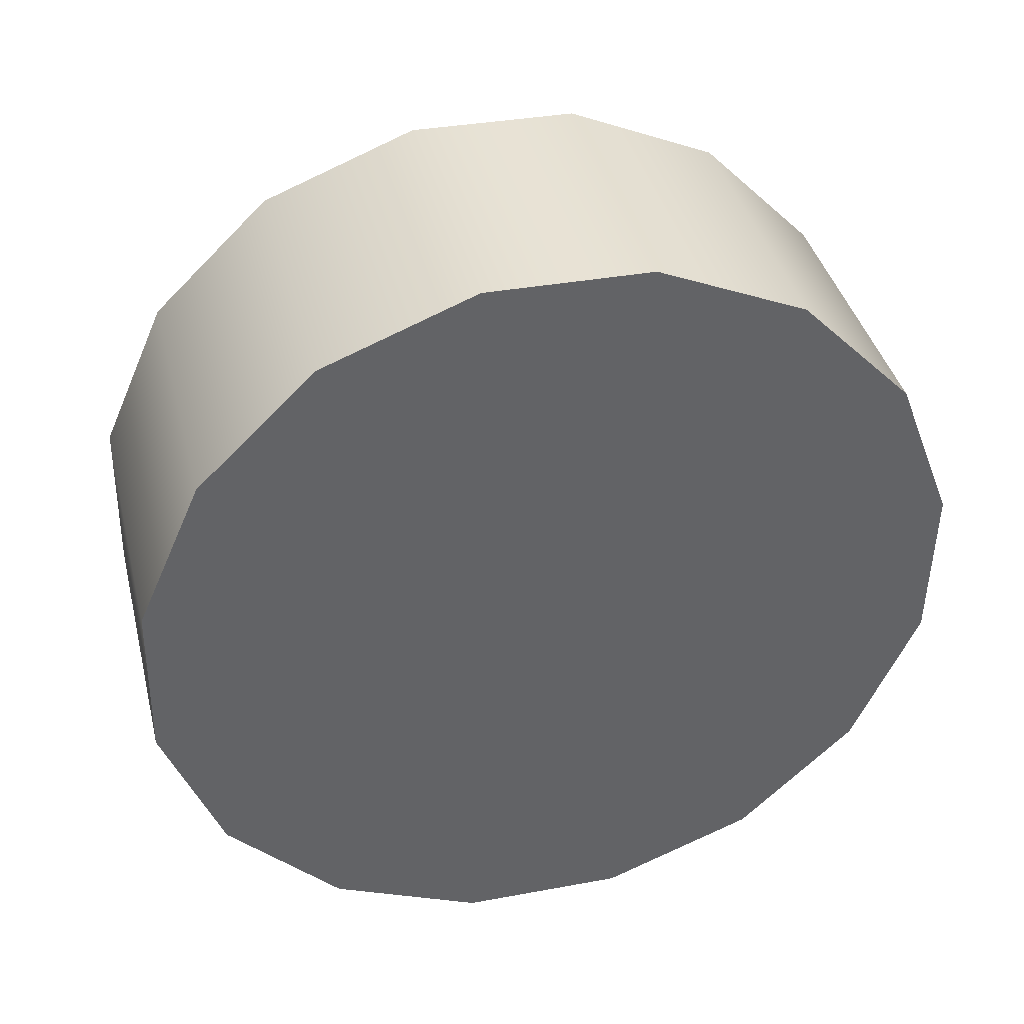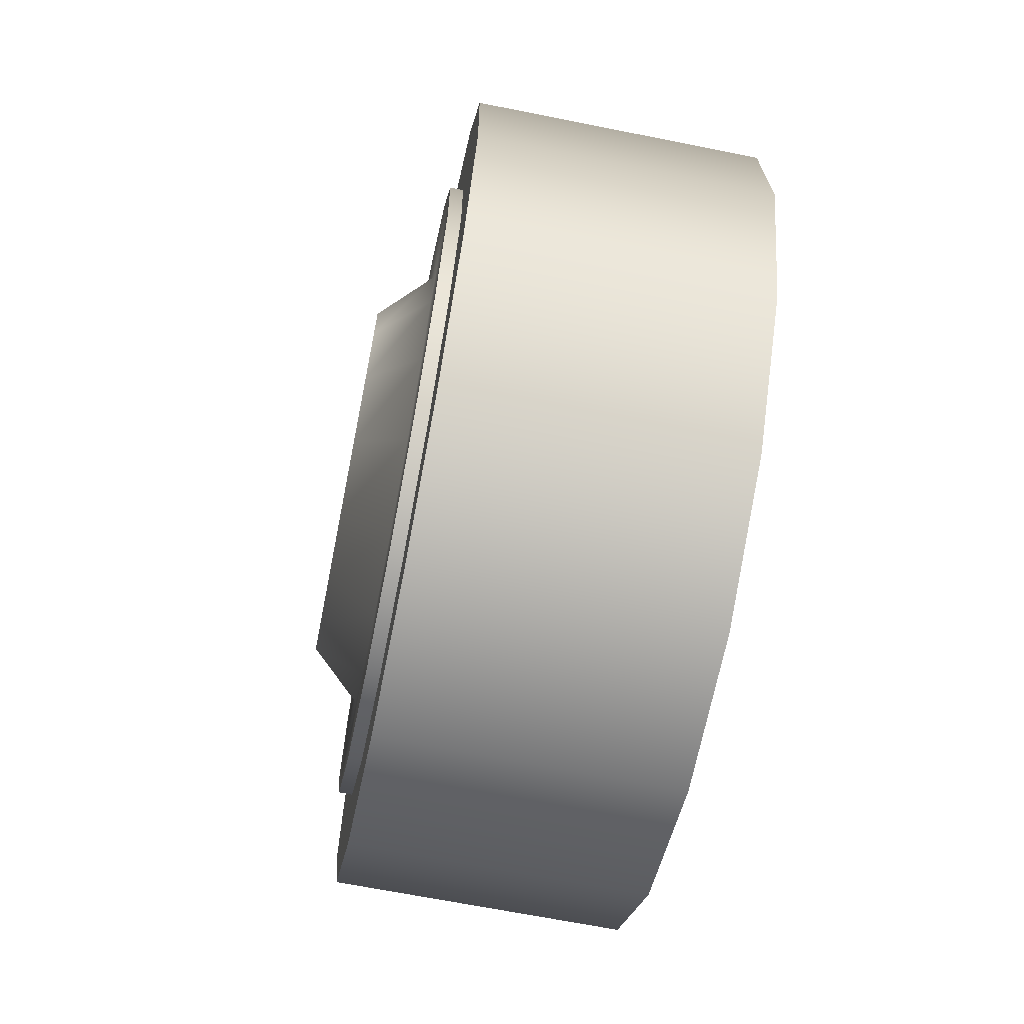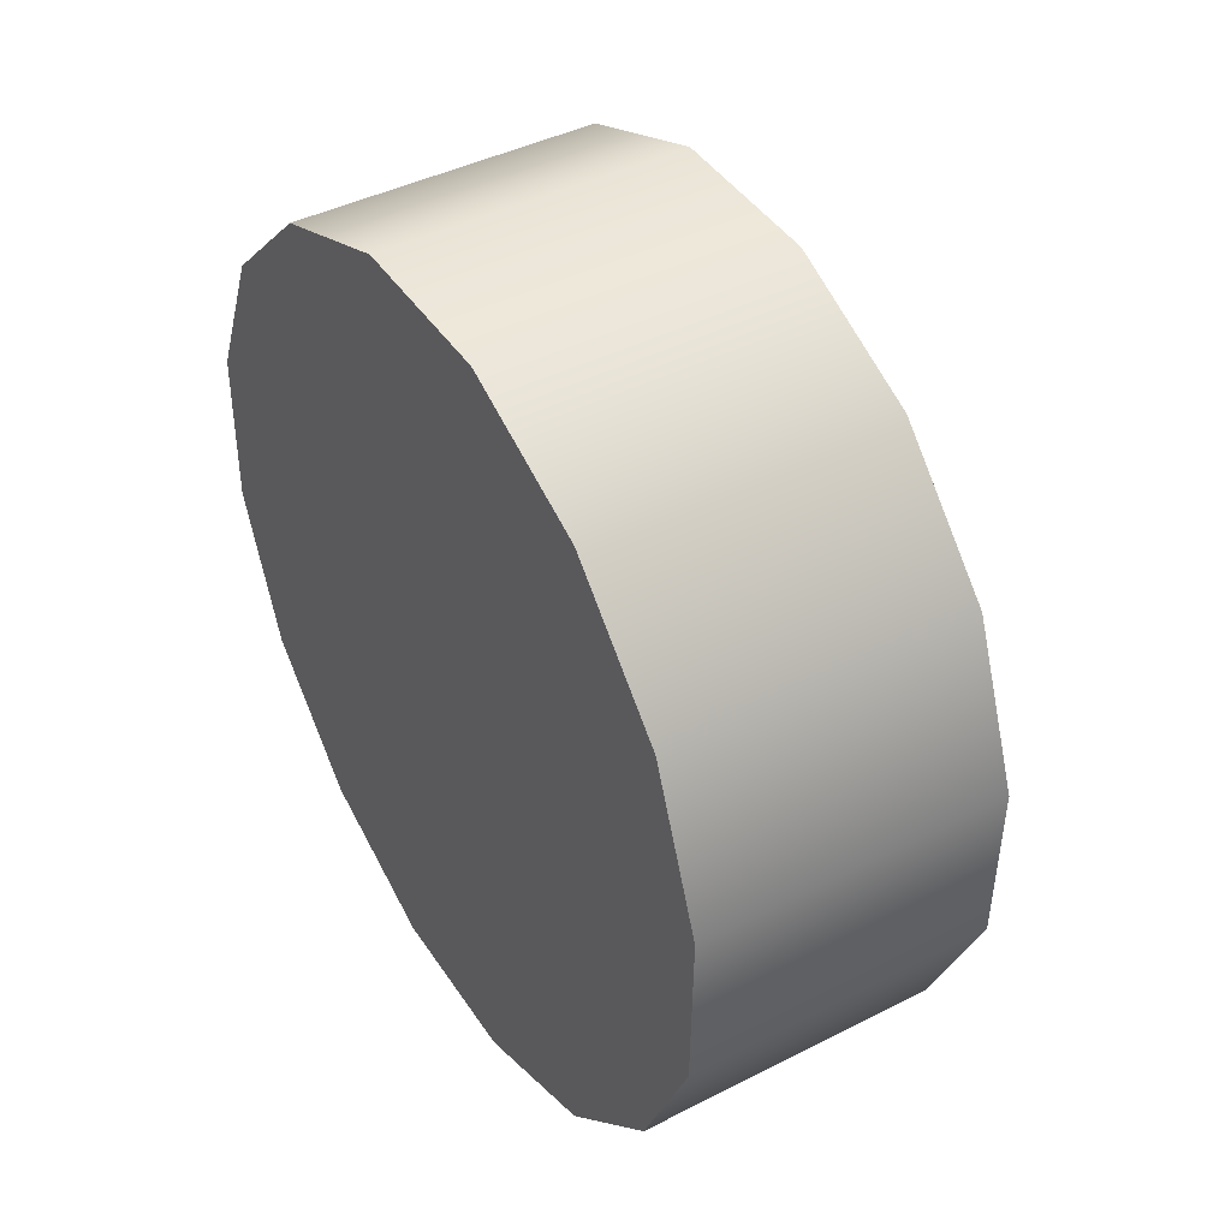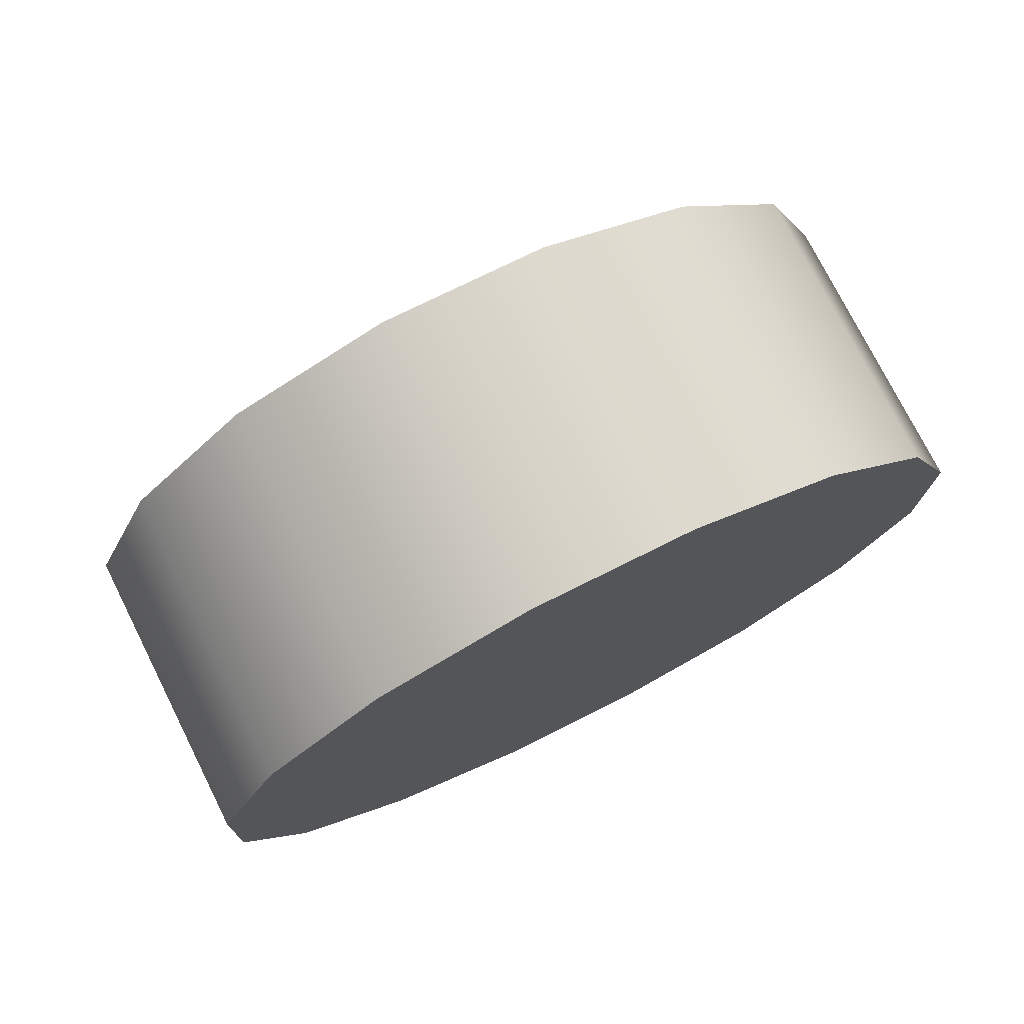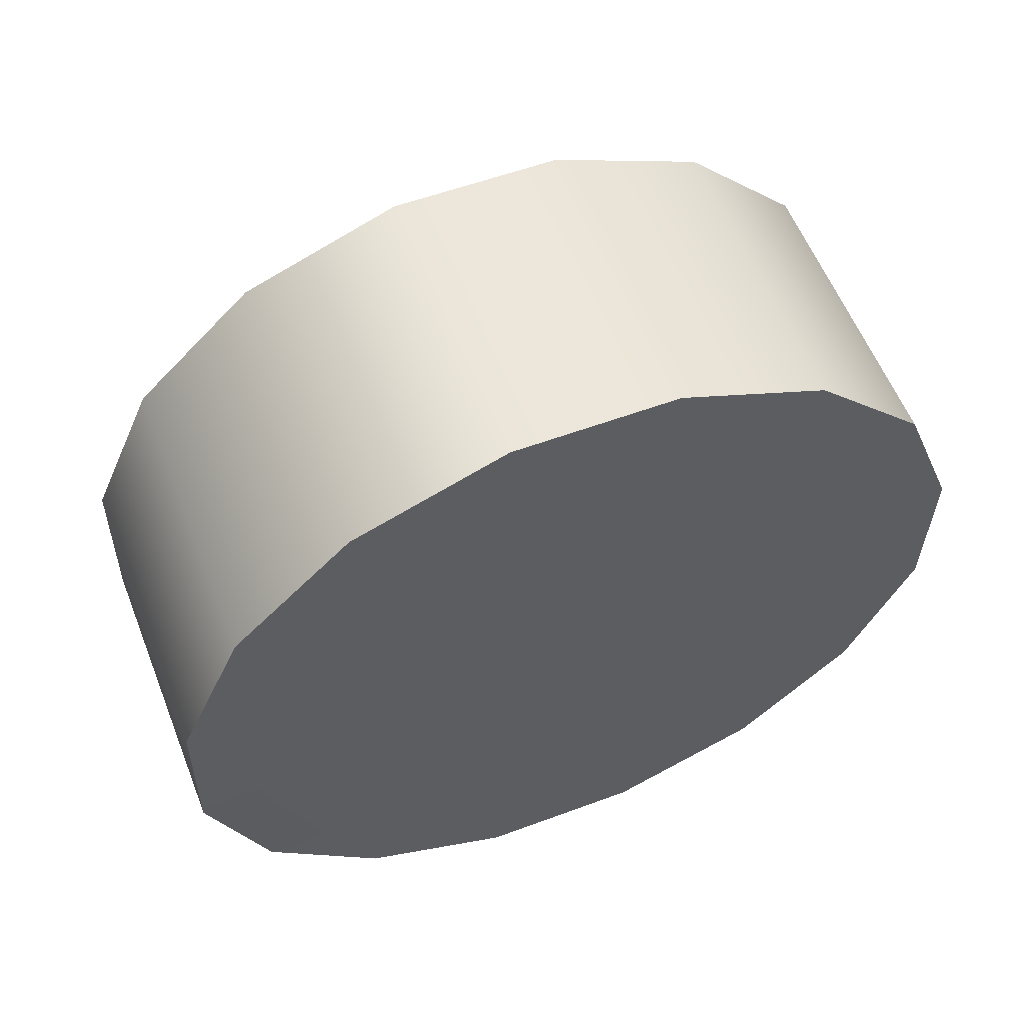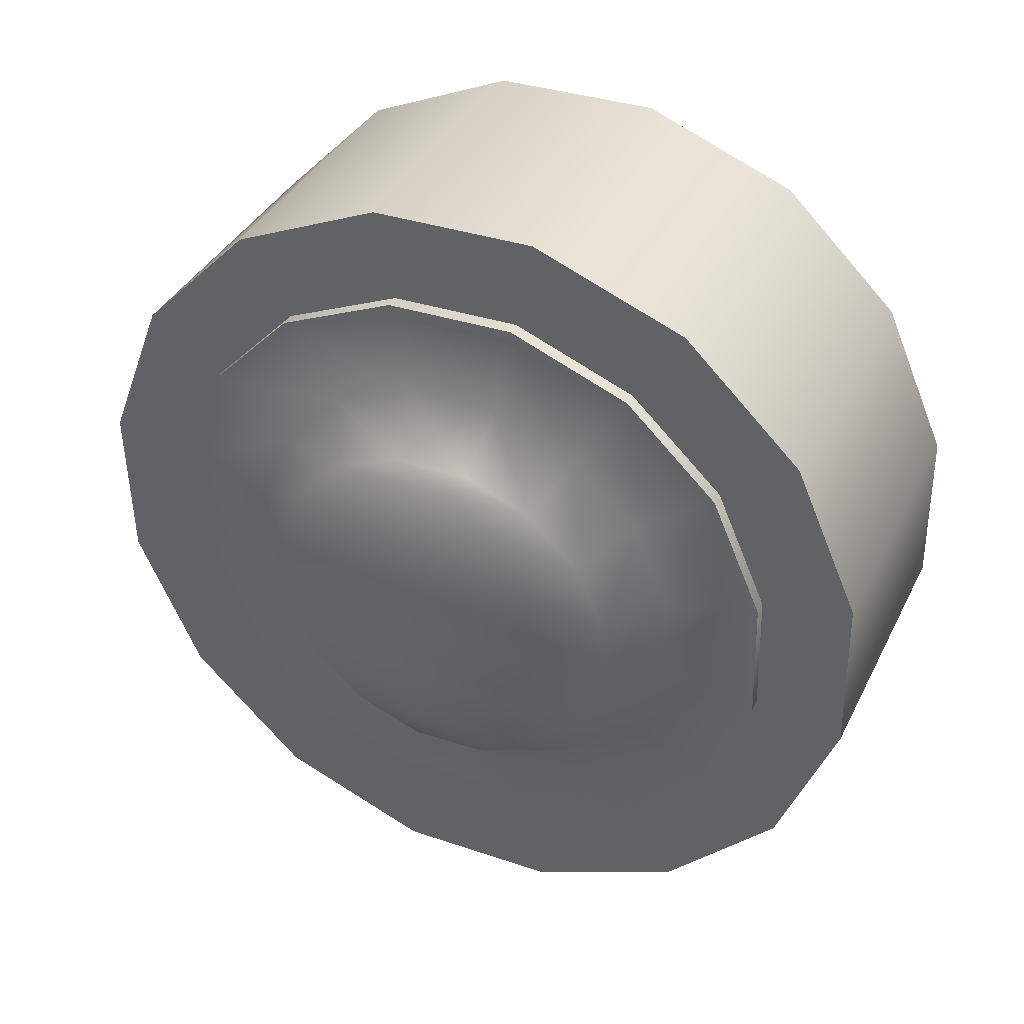
<metadata>
{"format":"obj","ext":"obj","renderer":"f3d","projection":"perspective","resolution":1024,"background":"white","views":[{"elev":39.6,"azim":-103.9,"up":"+Z"},{"elev":-67.3,"azim":168.7,"up":"+Z"},{"elev":42.6,"azim":-31.3,"up":"+Y"},{"elev":75.6,"azim":-116.7,"up":"+Z"},{"elev":58.2,"azim":-111.5,"up":"+Y"},{"elev":37.8,"azim":114.3,"up":"+Y"}]}
</metadata>
<code>
g Cylinder.006
v -0.2115 -0.2849 0.1816
v -0.2115 -0.3324 0.05881
v -0.2115 -0.3298 -0.0731
v -0.2115 -0.2765 -0.1933
v -0.2115 -0.1933 0.2765
v -0.2115 -0.1816 -0.2849
v -0.2115 -0.0731 0.3298
v -0.2115 -0.05881 -0.3324
v -0.2115 0.05881 0.3324
v -0.2115 0.0731 -0.3298
v -0.2115 0.1816 0.2849
v -0.2115 0.1933 -0.2765
v -0.2115 0.2765 0.1933
v -0.2115 0.2849 -0.1816
v -0.2115 0.3298 0.0731
v -0.2115 0.3324 -0.05881
v -0.2115 0.1933 -0.2765
v 0.02762 0.1933 -0.2765
v 0.02762 0.2849 -0.1816
v -0.2115 0.0731 -0.3298
v 0.02762 0.0731 -0.3298
v -0.2115 -0.05881 -0.3324
v 0.02762 -0.05881 -0.3324
v -0.2115 -0.1816 -0.2849
v 0.02762 -0.1816 -0.2849
v -0.2115 -0.2765 -0.1933
v 0.02762 -0.2765 -0.1933
v -0.2115 0.1933 -0.2765
v 0.02762 0.2849 -0.1816
v -0.2115 0.2849 -0.1816
v 0.02762 0.3324 -0.05881
v -0.2115 0.3324 -0.05881
v 0.02762 0.3298 0.0731
v -0.2115 0.3298 0.0731
v 0.02762 0.2765 0.1933
v -0.2115 0.2765 0.1933
v 0.02762 0.1816 0.2849
v -0.2115 0.1816 0.2849
v 0.02762 0.1517 -0.2161
v 0.02762 0.05686 -0.2576
v 0.03866 0.05686 -0.2576
v 0.03866 0.1517 -0.2161
v 0.02762 0.2226 -0.142
v 0.03866 0.2226 -0.142
v 0.02762 0.2602 -0.04581
v 0.03866 0.2602 -0.04581
v 0.02762 0.2576 0.05686
v 0.03866 0.2576 0.05686
v 0.02762 0.05686 -0.2576
v 0.03866 -0.04581 -0.2602
v 0.03866 0.05686 -0.2576
v 0.02762 -0.04581 -0.2602
v 0.03866 -0.142 -0.2226
v 0.02762 -0.142 -0.2226
v 0.03866 -0.2161 -0.1517
v 0.02762 -0.2161 -0.1517
v 0.03866 -0.2576 -0.05686
v 0.02762 -0.2576 -0.05686
v 0.02762 -0.2576 -0.05686
v 0.03866 -0.2602 0.04581
v 0.03866 -0.2576 -0.05686
v 0.02762 -0.2602 0.04581
v 0.03866 -0.2226 0.142
v 0.02762 -0.2226 0.142
v 0.03866 -0.1517 0.2161
v 0.02762 -0.1517 0.2161
v 0.03866 -0.05686 0.2576
v 0.02762 -0.05686 0.2576
v -0.2115 -0.3298 -0.0731
v 0.02762 -0.2765 -0.1933
v -0.2115 -0.2765 -0.1933
v 0.02762 -0.3298 -0.0731
v -0.2115 -0.3324 0.05881
v 0.02762 -0.3324 0.05881
v -0.2115 -0.2849 0.1816
v 0.02762 -0.2849 0.1816
v -0.2115 -0.1933 0.2765
v -0.2115 -0.1933 0.2765
v 0.02762 -0.1933 0.2765
v 0.02762 -0.2849 0.1816
v -0.2115 -0.0731 0.3298
v 0.02762 -0.0731 0.3298
v -0.2115 0.05881 0.3324
v 0.02762 0.05881 0.3324
v -0.2115 0.1816 0.2849
v 0.02762 0.1816 0.2849
v 0.02762 -0.05686 0.2576
v 0.03866 0.04581 0.2602
v 0.03866 -0.05686 0.2576
v 0.02762 0.04581 0.2602
v 0.03866 0.142 0.2226
v 0.02762 0.142 0.2226
v 0.03866 0.2161 0.1517
v 0.02762 0.2161 0.1517
v 0.03866 0.2576 0.05686
v 0.02762 0.2576 0.05686
v 0.02762 0.3298 0.0731
v 0.02762 0.2602 -0.04581
v 0.02762 0.2576 0.05686
v 0.02762 0.3324 -0.05881
v 0.02762 0.2765 0.1933
v 0.02762 0.2226 -0.142
v 0.02762 0.2161 0.1517
v 0.02762 0.2849 -0.1816
v 0.02762 0.1816 0.2849
v 0.02762 0.1517 -0.2161
v 0.02762 0.142 0.2226
v 0.02762 0.1933 -0.2765
v 0.02762 0.05881 0.3324
v 0.02762 0.05686 -0.2576
v 0.02762 0.04581 0.2602
v 0.02762 0.0731 -0.3298
v 0.02762 -0.0731 0.3298
v 0.02762 -0.04581 -0.2602
v 0.02762 -0.05686 0.2576
v 0.02762 -0.05881 -0.3324
v 0.02762 -0.1933 0.2765
v 0.02762 -0.142 -0.2226
v 0.02762 -0.1517 0.2161
v 0.02762 -0.1816 -0.2849
v 0.02762 -0.2849 0.1816
v 0.02762 -0.2161 -0.1517
v 0.02762 -0.2226 0.142
v 0.02762 -0.2765 -0.1933
v 0.02762 -0.3324 0.05881
v 0.02762 -0.2576 -0.05686
v 0.02762 -0.2602 0.04581
v 0.02762 -0.3298 -0.0731
v 0.03866 0.142 0.2226
v 0.03866 0.2161 0.1517
v 0.03866 0.153 0.1069
v 0.03866 0.1004 0.1569
v 0.03866 0.04581 0.2602
v 0.03866 0.1823 0.04061
v 0.03866 0.2576 0.05686
v 0.03866 0.03217 0.1836
v 0.03866 -0.05686 0.2576
v 0.03866 0.1836 -0.03216
v 0.03866 0.2602 -0.04581
v 0.03866 -0.04061 0.1823
v 0.03866 -0.1517 0.2161
v 0.03866 0.1569 -0.1004
v 0.03866 0.2226 -0.142
v 0.03866 -0.1069 0.153
v 0.03866 -0.2226 0.142
v 0.03866 0.1069 -0.153
v 0.03866 0.1517 -0.2161
v 0.03866 -0.1569 0.1004
v 0.03866 -0.2602 0.04581
v 0.03866 0.04061 -0.1823
v 0.03866 0.05686 -0.2576
v 0.03866 -0.1836 0.03217
v 0.03866 -0.2576 -0.05686
v 0.03866 -0.03216 -0.1836
v 0.03866 -0.04581 -0.2602
v 0.03866 -0.1823 -0.04061
v 0.03866 -0.2161 -0.1517
v 0.03866 -0.1004 -0.1569
v 0.03866 -0.142 -0.2226
v 0.03866 -0.153 -0.1069
v 0.0796 0.03217 -0.1439
v 0.0796 -0.02567 -0.1452
v 0.0796 -0.0796 -0.1244
v 0.0796 -0.1212 -0.0848
v 0.0796 -0.1439 -0.03216
v 0.0796 -0.1452 0.02567
v 0.0796 -0.1244 0.0796
v 0.0796 -0.0848 0.1212
v 0.0796 -0.03216 0.1439
v 0.0796 0.02567 0.1452
v 0.0796 0.0796 0.1244
v 0.0796 0.0848 -0.1212
v 0.0796 0.1212 0.0848
v 0.0796 0.1244 -0.0796
v 0.0796 0.1439 0.03217
v 0.0796 0.1452 -0.02567
g Cylinder.006_0
f 3 2 1
f 1 4 3
f 1 5 4
f 5 6 4
f 5 7 6
f 7 8 6
f 7 9 8
f 9 10 8
f 9 11 10
f 11 12 10
f 11 13 12
f 13 14 12
f 13 15 14
f 15 16 14
f 19 18 17
f 17 18 20
f 18 21 20
f 20 21 22
f 21 23 22
f 22 23 24
f 23 25 24
f 24 25 26
f 25 27 26
f 30 29 28
f 31 29 30
f 32 31 30
f 33 31 32
f 34 33 32
f 35 33 34
f 36 35 34
f 37 35 36
f 38 37 36
f 41 40 39
f 42 41 39
f 42 39 43
f 44 42 43
f 44 43 45
f 46 44 45
f 46 45 47
f 48 46 47
f 51 50 49
f 50 52 49
f 50 53 52
f 53 54 52
f 53 55 54
f 55 56 54
f 55 57 56
f 57 58 56
f 61 60 59
f 60 62 59
f 60 63 62
f 63 64 62
f 63 65 64
f 65 66 64
f 65 67 66
f 67 68 66
f 71 70 69
f 70 72 69
f 69 72 73
f 72 74 73
f 73 74 75
f 74 76 75
f 75 76 77
f 80 79 78
f 78 79 81
f 79 82 81
f 81 82 83
f 82 84 83
f 83 84 85
f 84 86 85
f 89 88 87
f 88 90 87
f 88 91 90
f 91 92 90
f 91 93 92
f 93 94 92
f 93 95 94
f 95 96 94
f 99 98 97
f 98 100 97
f 99 97 101
f 98 102 100
f 103 99 101
f 102 104 100
f 103 101 105
f 102 106 104
f 107 103 105
f 106 108 104
f 107 105 109
f 106 110 108
f 111 107 109
f 110 112 108
f 111 109 113
f 110 114 112
f 115 111 113
f 114 116 112
f 115 113 117
f 114 118 116
f 119 115 117
f 118 120 116
f 119 117 121
f 118 122 120
f 123 119 121
f 122 124 120
f 123 121 125
f 122 126 124
f 127 123 125
f 126 128 124
f 127 125 128
f 126 127 128
f 131 130 129
f 132 131 129
f 132 129 133
f 131 134 130
f 134 135 130
f 136 132 133
f 136 133 137
f 134 138 135
f 138 139 135
f 140 136 137
f 140 137 141
f 138 142 139
f 142 143 139
f 144 140 141
f 144 141 145
f 142 146 143
f 146 147 143
f 148 144 145
f 148 145 149
f 146 150 147
f 150 151 147
f 152 148 149
f 152 149 153
f 150 154 151
f 154 155 151
f 156 152 153
f 156 153 157
f 154 158 155
f 158 159 155
f 160 157 159
f 160 156 157
f 158 160 159
f 161 150 146
f 162 154 150
f 161 162 150
f 163 158 154
f 162 163 154
f 164 160 158
f 163 164 158
f 165 156 160
f 164 165 160
f 166 152 156
f 165 166 156
f 166 167 152
f 167 166 165
f 165 164 167
f 167 148 152
f 164 168 167
f 167 168 148
f 164 163 168
f 168 144 148
f 163 169 168
f 168 169 144
f 163 162 169
f 169 140 144
f 162 170 169
f 169 170 140
f 170 136 140
f 162 161 170
f 170 171 136
f 161 171 170
f 171 132 136
f 161 172 171
f 172 161 146
f 172 146 142
f 171 173 132
f 172 173 171
f 173 131 132
f 174 172 142
f 172 174 173
f 174 142 138
f 173 175 131
f 174 175 173
f 175 134 131
f 176 174 138
f 176 138 134
f 174 176 175
f 175 176 134

</code>
